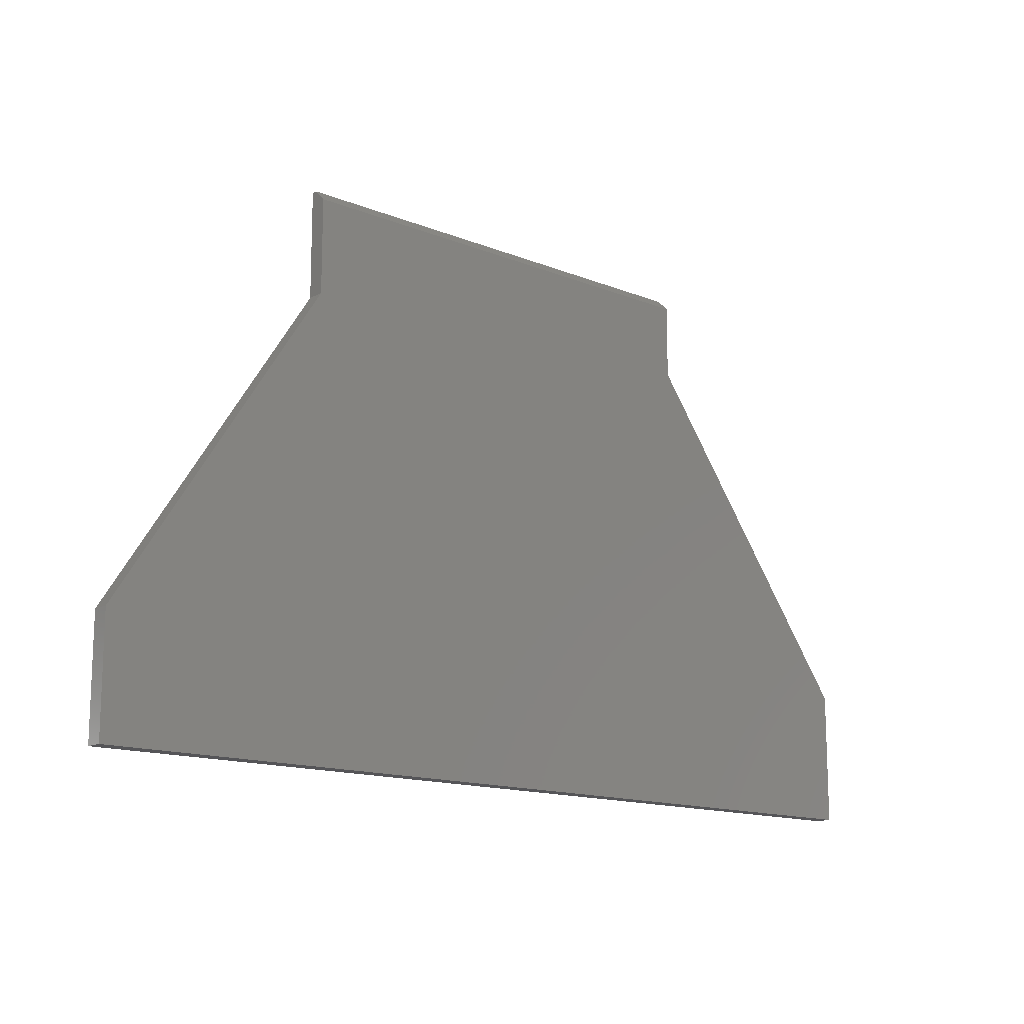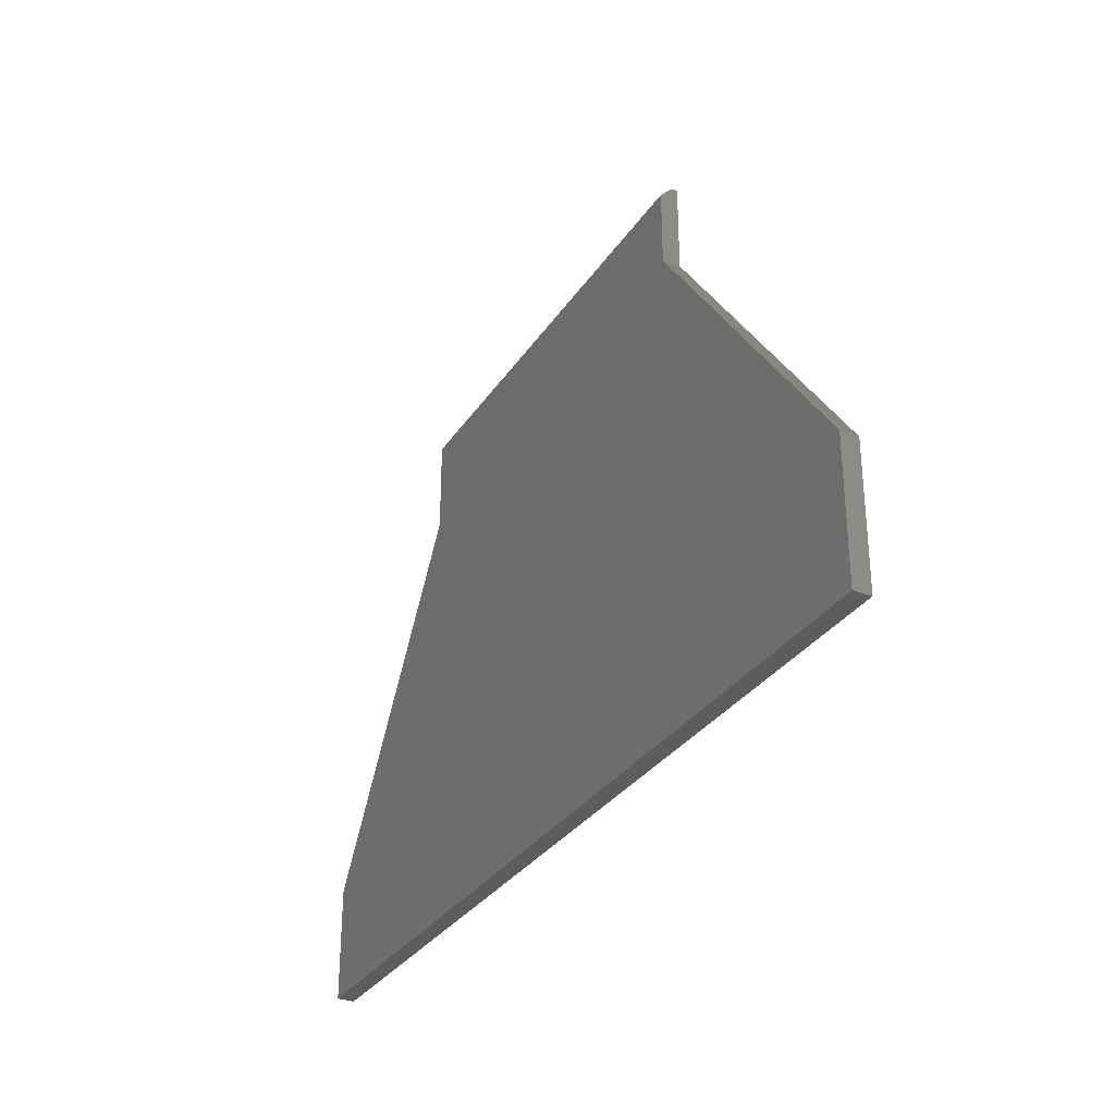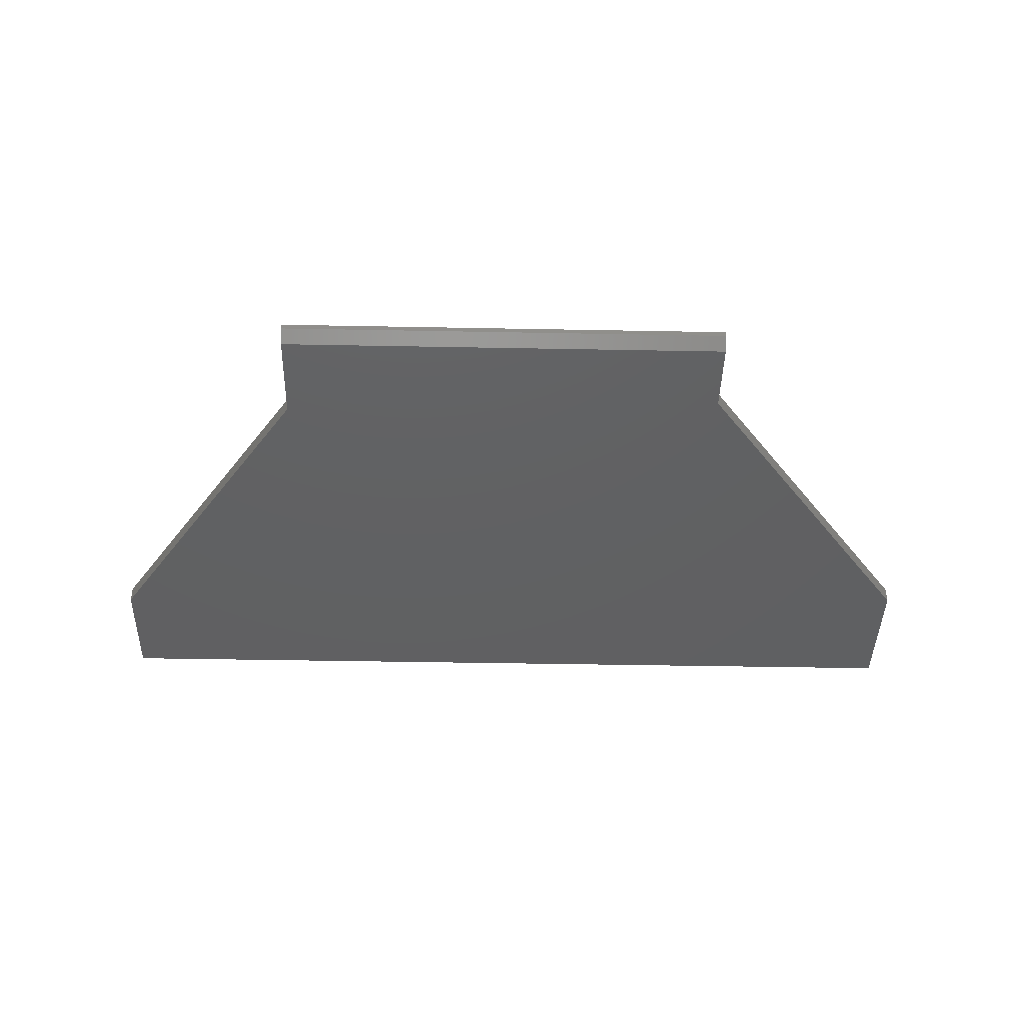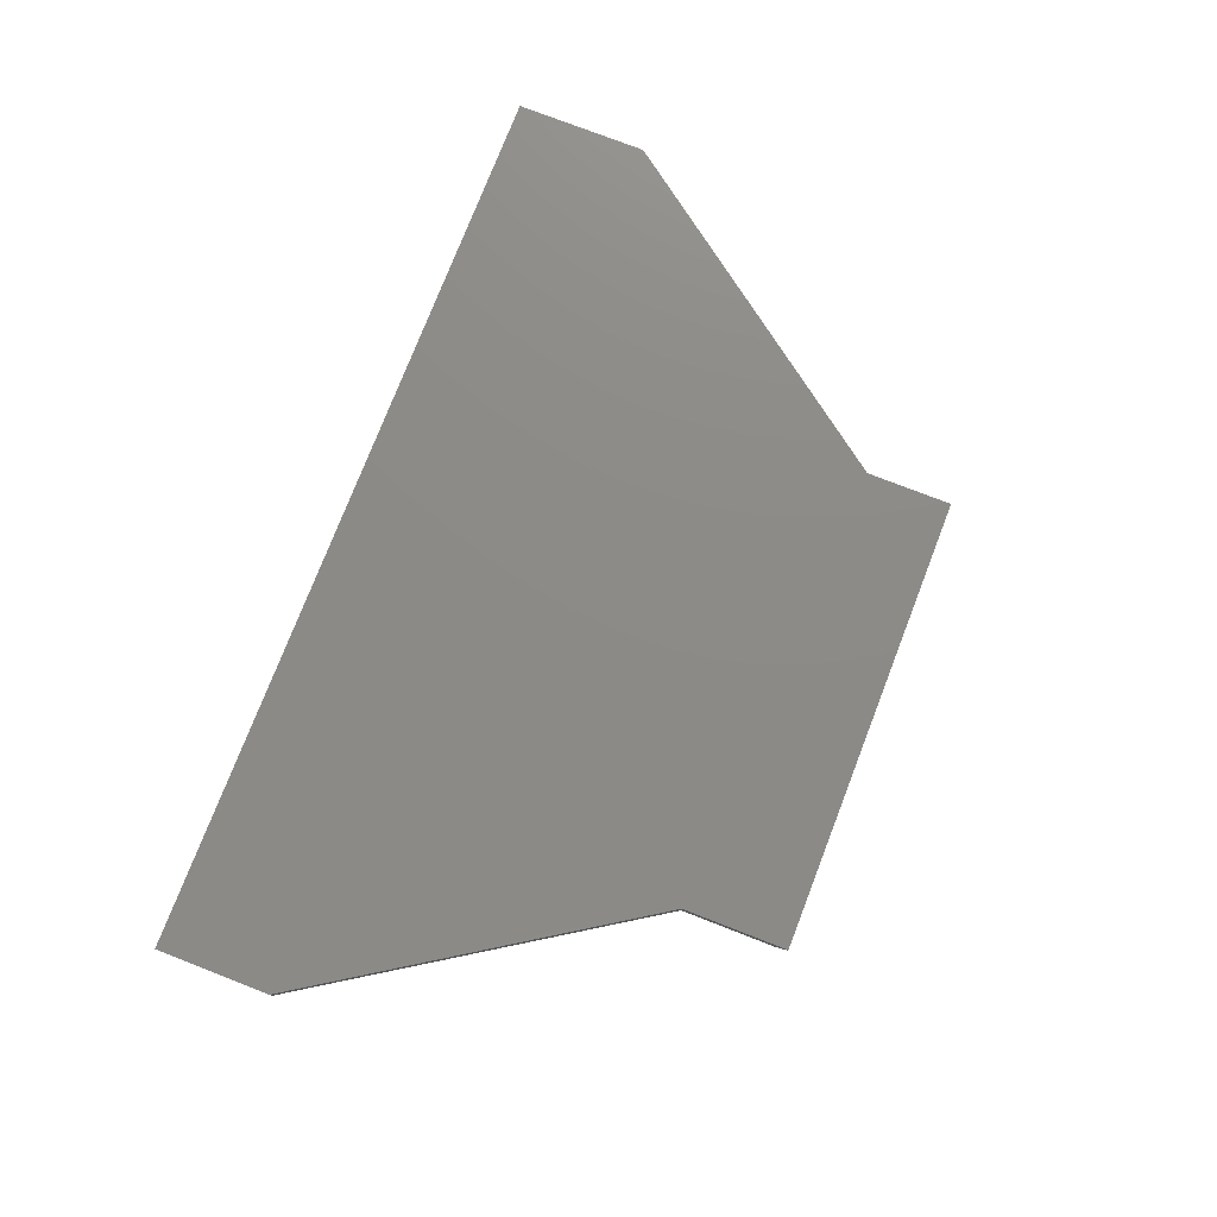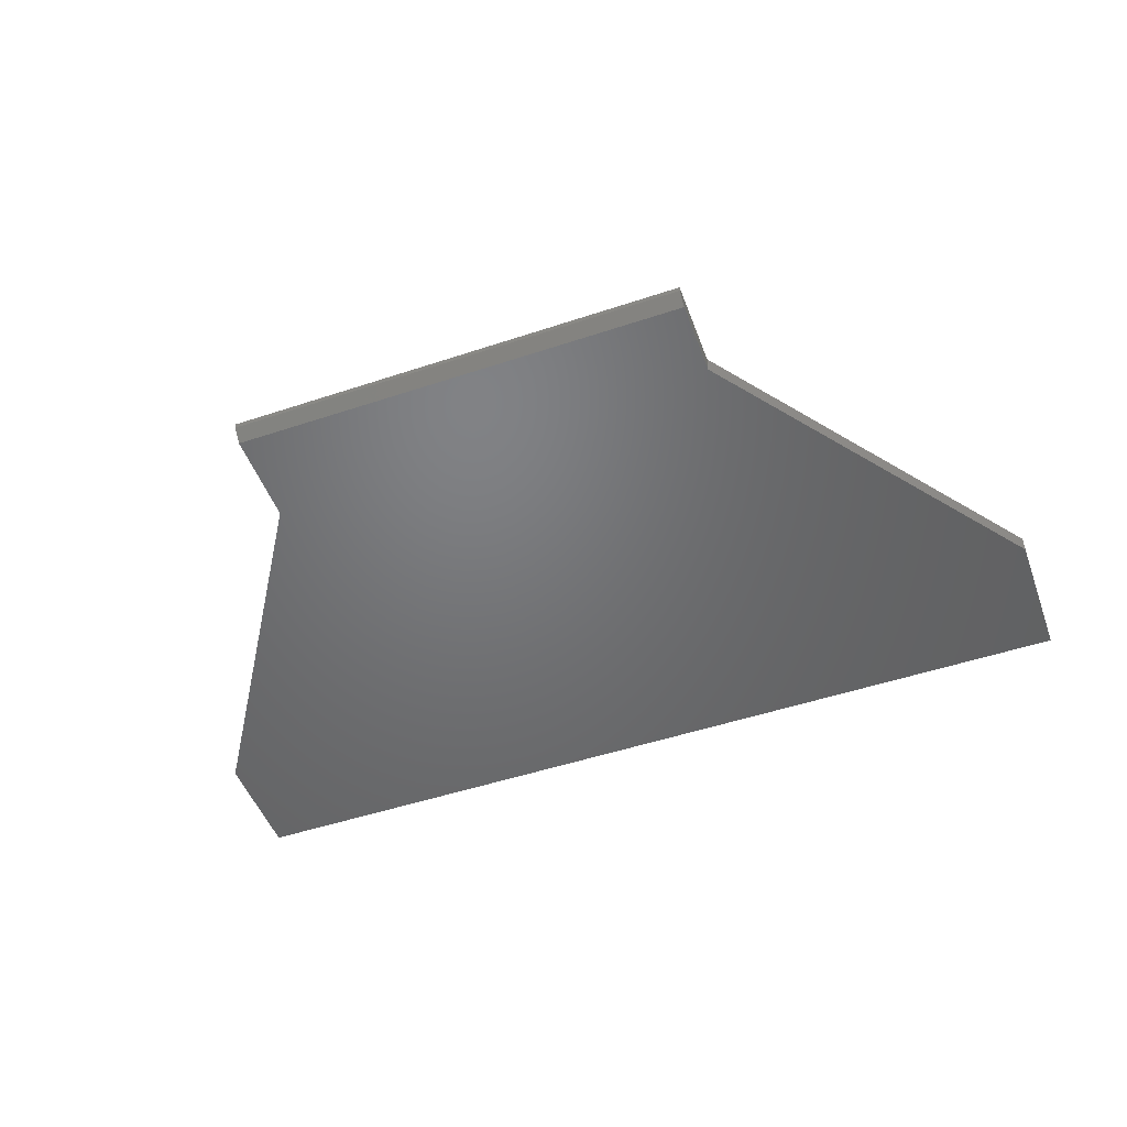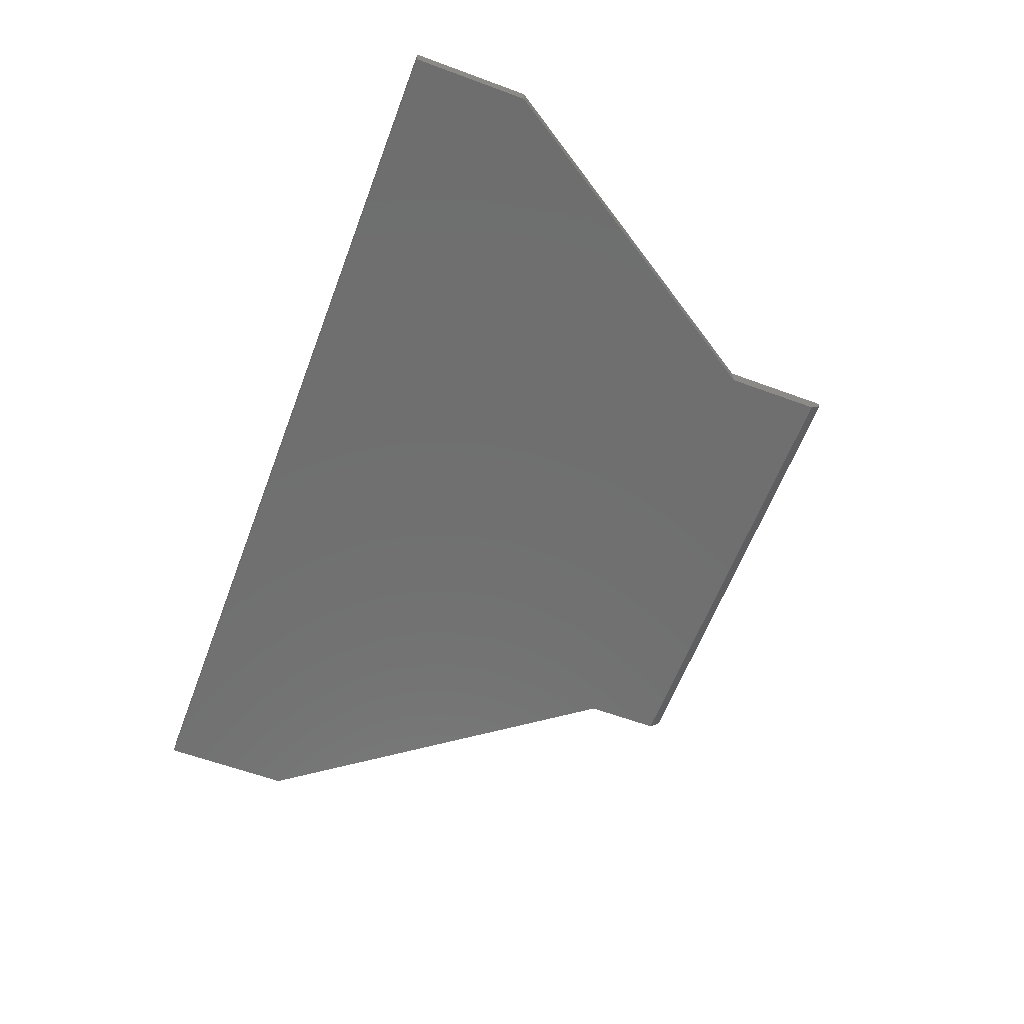
<metadata>
{"format":"stl","ext":"stl","renderer":"f3d","projection":"perspective","resolution":1024,"background":"white","views":[{"elev":-14.3,"azim":138.7,"up":"+Y"},{"elev":-31.2,"azim":-117.7,"up":"+Y"},{"elev":-42.2,"azim":178.7,"up":"+Z"},{"elev":76.6,"azim":111.2,"up":"+Z"},{"elev":-49.9,"azim":-159.9,"up":"+Z"},{"elev":-61.1,"azim":69.4,"up":"+Z"}]}
</metadata>
<code>
# stl→obj: 18 verts, 32 faces
v 0.353 -0.1485 0
v -0.2747 -0.02031 0
v 0.353 -0.02031 0
v -0.2747 -0.1224 0
v 0.6406 -0.5931 0
v -0.6016 -0.5669 0
v 0.6406 -0.75 0
v -0.6016 -0.75 0
v -0.2747 -0.1224 0.02344
v -0.2747 -0.004687 0.02344
v -0.2747 -0.004687 0.01562
v 0.353 -0.004687 0.02344
v 0.353 -0.004687 0.01562
v 0.353 -0.1485 0.02344
v 0.6406 -0.5931 0.02344
v -0.6016 -0.5669 0.02344
v 0.6406 -0.75 0.02344
v -0.6016 -0.75 0.02344
f 1 2 3
f 2 1 4
f 4 1 5
f 4 5 6
f 6 5 7
f 6 7 8
f 4 9 2
f 2 9 10
f 2 10 11
f 12 13 10
f 10 13 11
f 14 1 12
f 12 1 3
f 12 3 13
f 13 3 11
f 11 3 2
f 12 10 14
f 14 10 9
f 14 9 15
f 15 9 16
f 15 16 17
f 17 16 18
f 16 6 18
f 18 6 8
f 9 4 16
f 16 4 6
f 15 5 14
f 14 5 1
f 17 7 15
f 15 7 5
f 18 8 17
f 17 8 7

</code>
